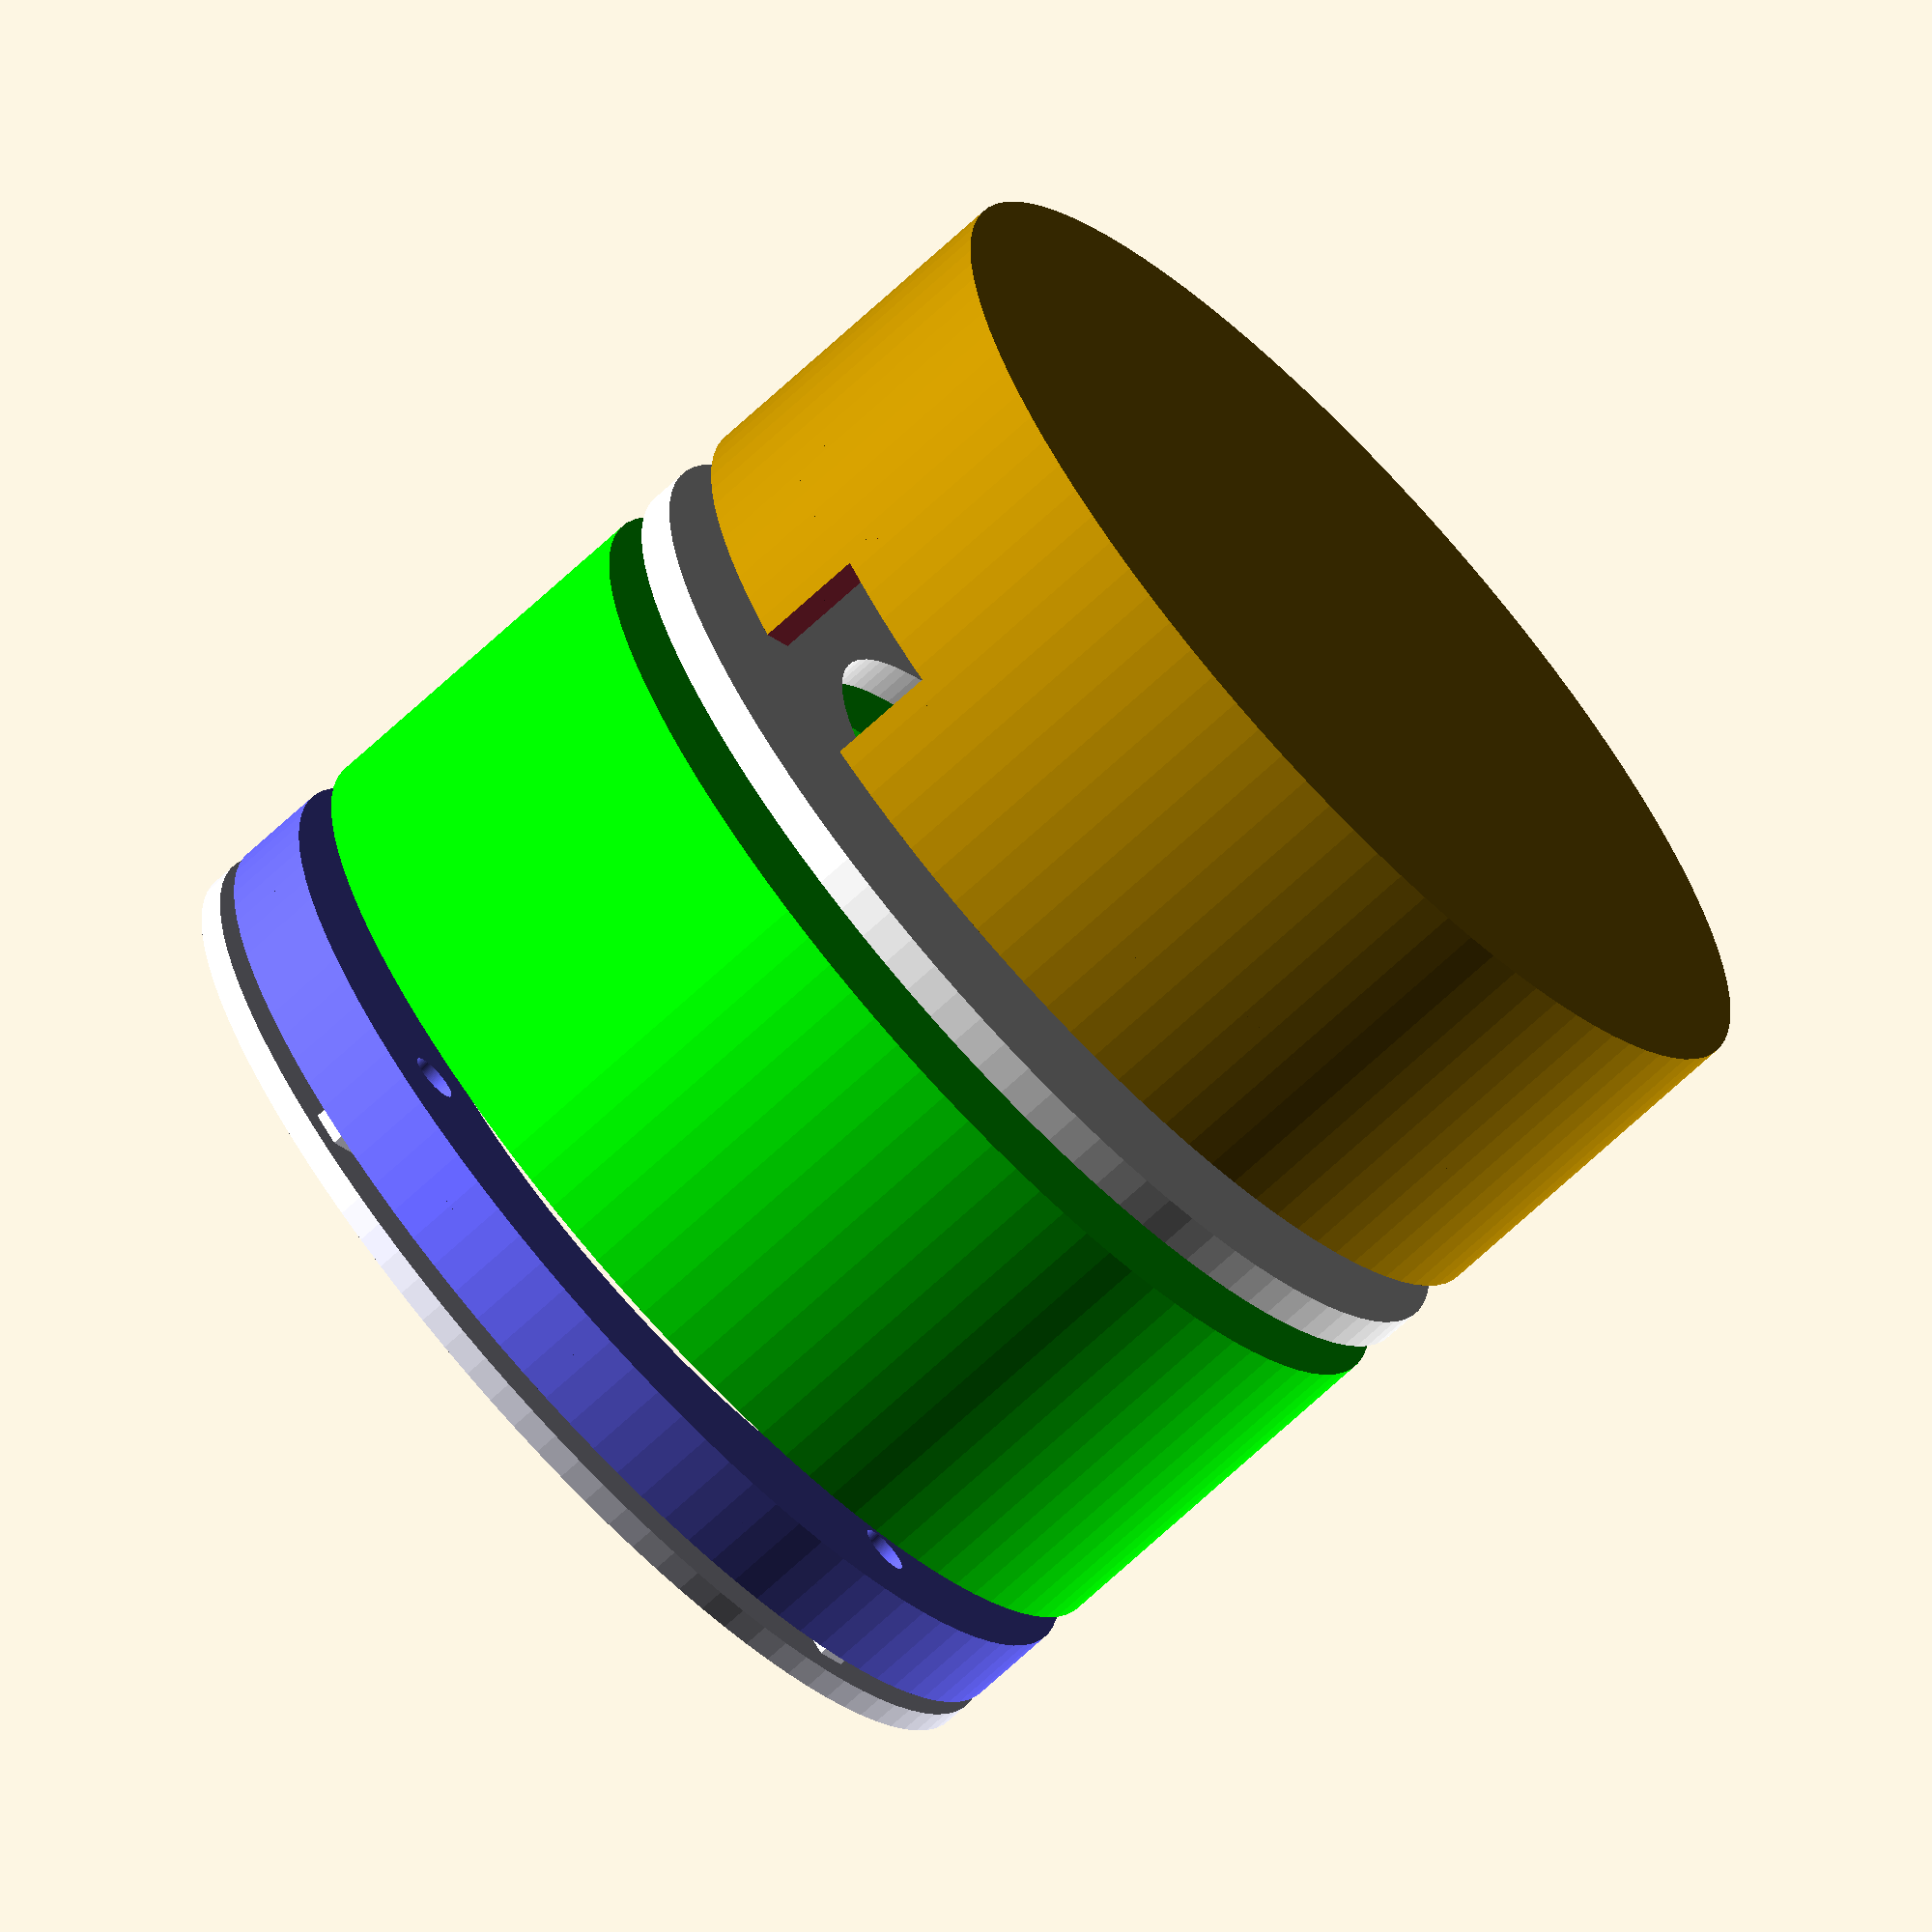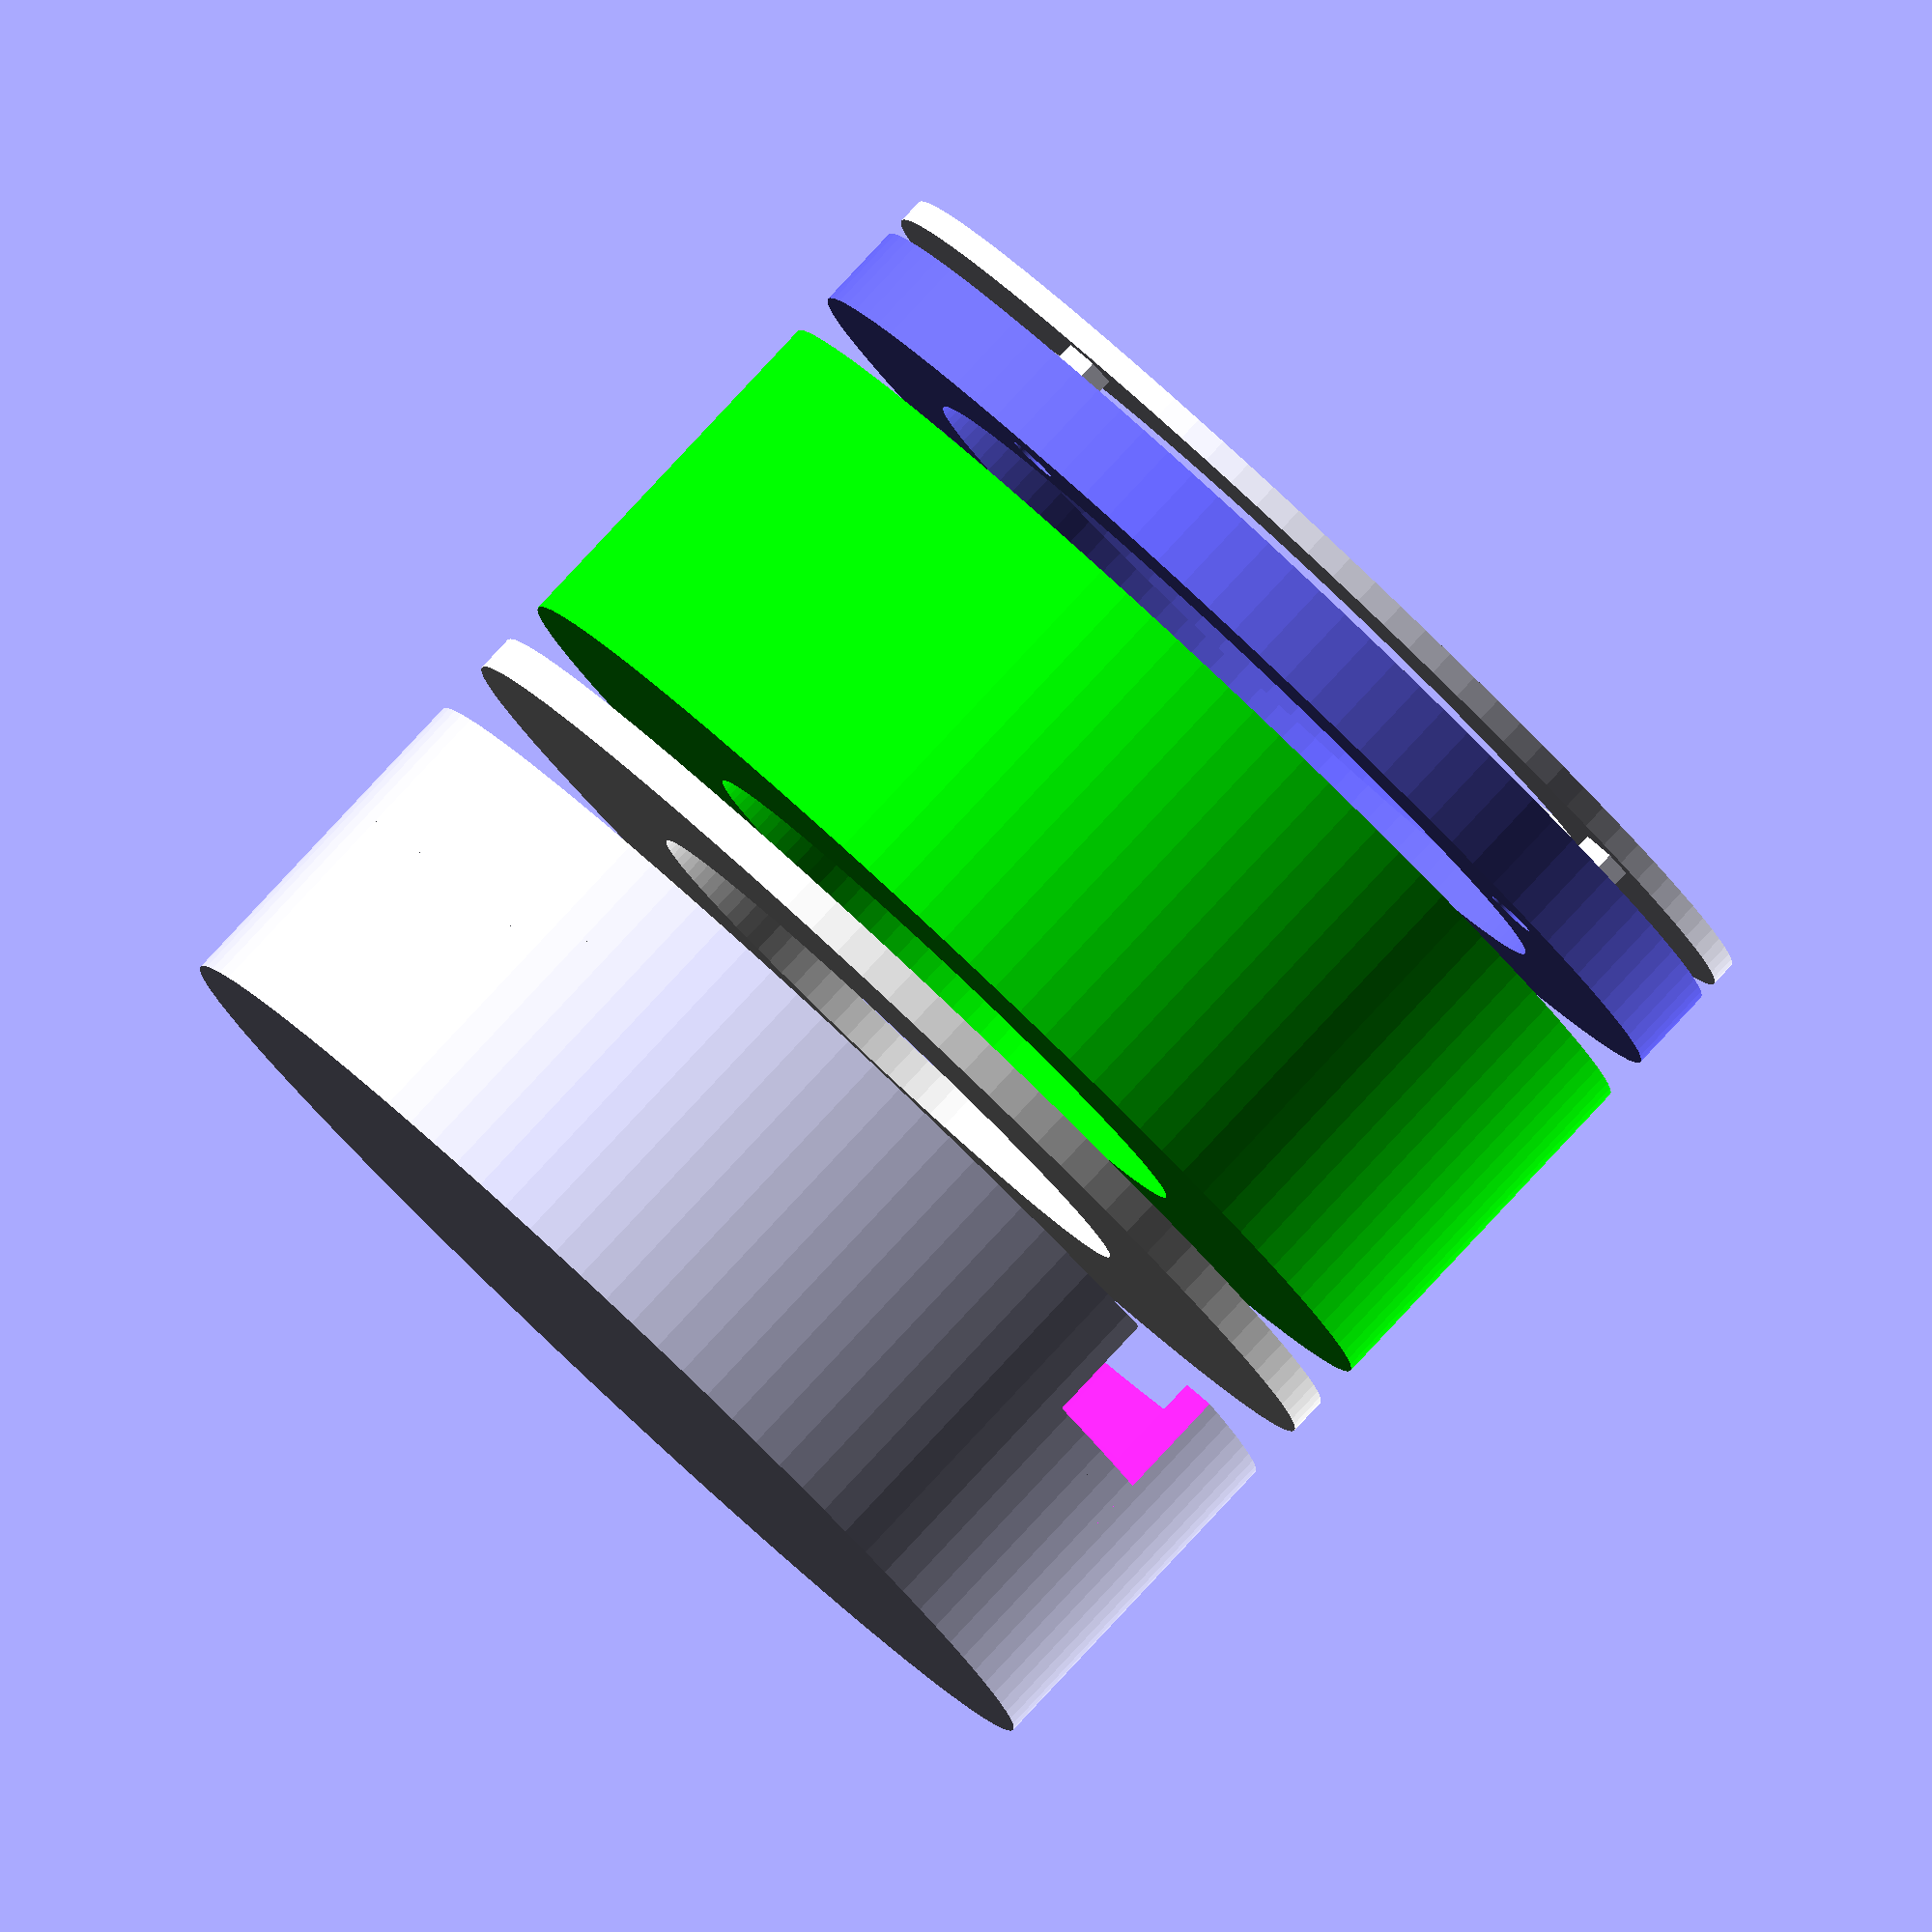
<openscad>
$fn=100;


m=3;//material thickness

h_outer=50;
r_outer=(85+m)/2;
r_pir_sensor = 12/2;
h_ring = 3;
r_ring_inner = 54;
r_auflage = 68/2;


r_fr7_schrauben = 74/2;
h_fr7 = 28;

module lautsprecherhalterung()
{
    difference()
    {
        cylinder(h=3,r=r_outer,center=true);
        cylinder(h=4,r=63/2,center=true);
        //Schrauben
        for(i=[0:3])
        {
        rotate(a=[0,0,i*90])translate([r_fr7_schrauben,0,0])cylinder(h=20,r=4/2,center=true);
        }
    }
}

module lautsprecherbox_top()
{
    translate([0,0,3.5])lautsprecherbox_topB();
    lautsprecherhalterung();
}

module lautsprecherbox_topA()
{
    difference()
    {
        cylinder(h=2,r=r_outer,center=true);
        translate([0,0,-.5/2+0.1]) cylinder(h=50,r=60/2,center=true);
    }
    
    for(i=[0:3])
    {
     rotate(a=[0,0,i*90])   translate([83/2-3/2,0,3/2]) cube([3,3,3],center=true);
    }
   
    
}

module lautsprecherbox_topB()
{
    difference()
    {
        cylinder(h=4,r=r_outer,center=true);
        translate([0,0,-.5/2+0.1]) cylinder(h=5,r=83/2,center=true);
     
        
    }
}

module lautsprecherbox_gitter()
{
    difference()
    {
        cylinder(h=2,r=r_fr7_schrauben+4/2-1,center=true);
      
        cylinder(h=4,r=63/2,center=true);
         
        /*
        for(i=[0:7])
        {
        translate([- (r_fr7_schrauben+20)/2 +   10*i,0,0])cube([3,30,20],center=true);
        }
        */
    }
}


module lautsprecherbox_bottom()
{
    difference()
    {
        cylinder(h=h_fr7+2,r=r_outer,center=true);
        translate([0,0,2])cylinder(h=h_fr7,r=r_outer-6/2,center=true);
        
           cylinder(h=h_fr7+4*2,r=r_ring_inner/2-m,center=true);
        
    }
}






module auflage()
{
    difference()
    {
        cylinder(h=3, r=r_outer, center=true);
        translate([0,0,0]) cylinder(h=4, r=r_auflage, center=true);
    }
}


module ring()
{
    difference()
    {
        cylinder(h=h_ring, r=r_outer, center=true);
        translate([0,0,0]) cylinder(h=2*h_ring, r=r_ring_inner/2-m, center=true);
    }
}

module bottom()
{
    difference()
    {
      
        translate([0,0,0])cylinder(h=h_fr7, r=r_outer, center=true);
        translate([0,0,2])cylinder(h=h_fr7, r=r_outer-3, center=true);
        translate([r_outer,0,h_fr7/2-9/2+0.1])cube([13,13,9],center=true);//USB
    }
    
    translate([0,0,h_fr7/2-3/2-8])
    {
        difference()
        {
            auflage();
            translate([r_outer-6,0,0])cube([13,13,9],center=true);//USB
        }
    }
}

color("#F0F0FF")translate([0,0,3/2+9/2+2]) rotate(a=[0,180,0]) lautsprecherbox_topA();
translate([0,0,0])color("#6666FF") rotate(a=[0,0,0])lautsprecherbox_top();
color("#00FF00")translate([0,0,-20])lautsprecherbox_bottom();
color("#FFFFFF")translate([0,0,-40]) ring();
translate([0,0,-60]) bottom();
</openscad>
<views>
elev=69.4 azim=40.1 roll=133.0 proj=o view=wireframe
elev=95.0 azim=36.1 roll=316.9 proj=o view=wireframe
</views>
